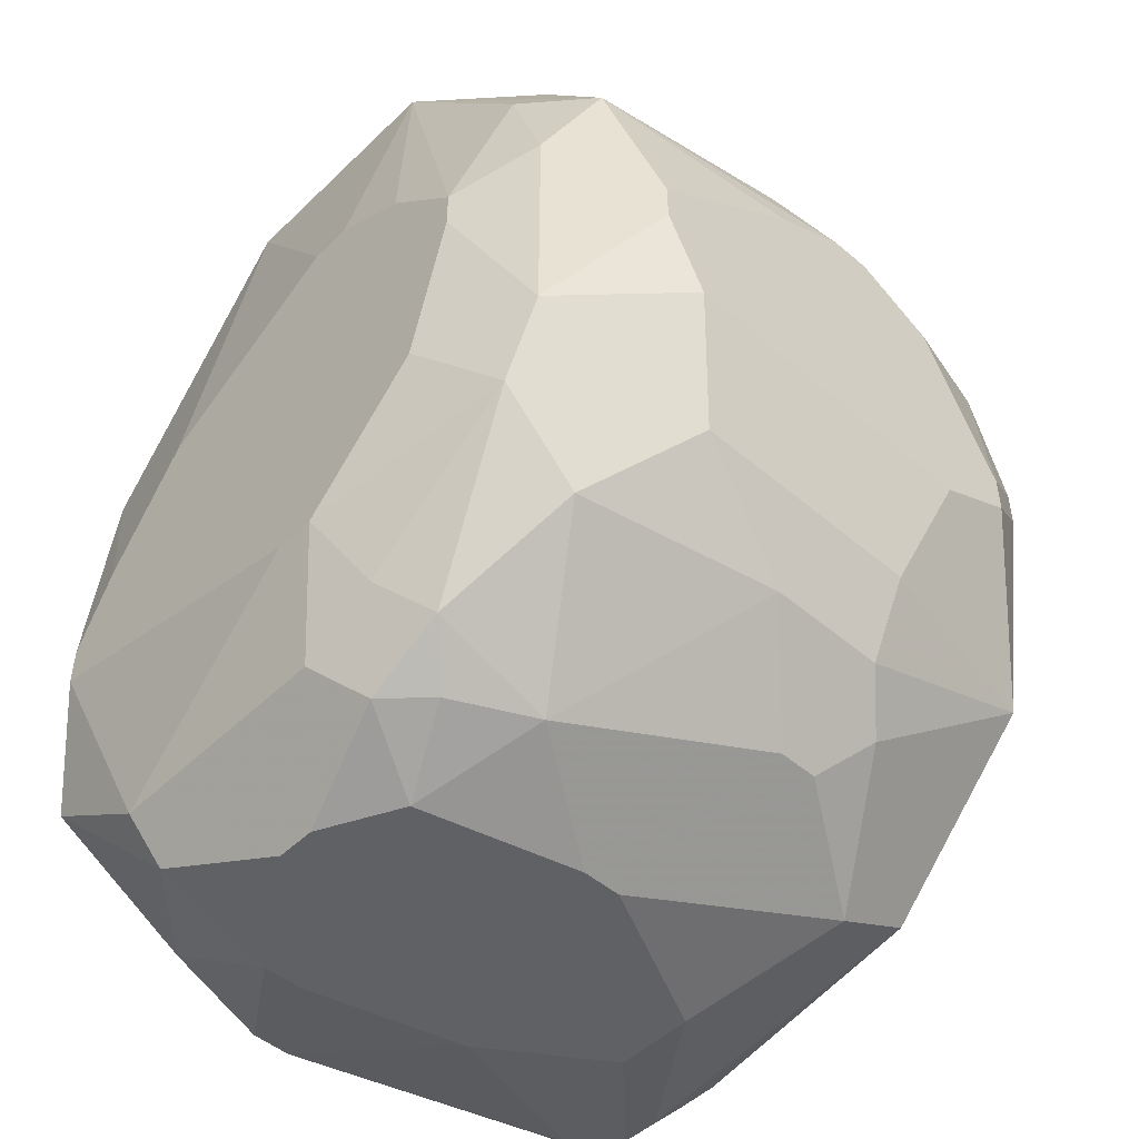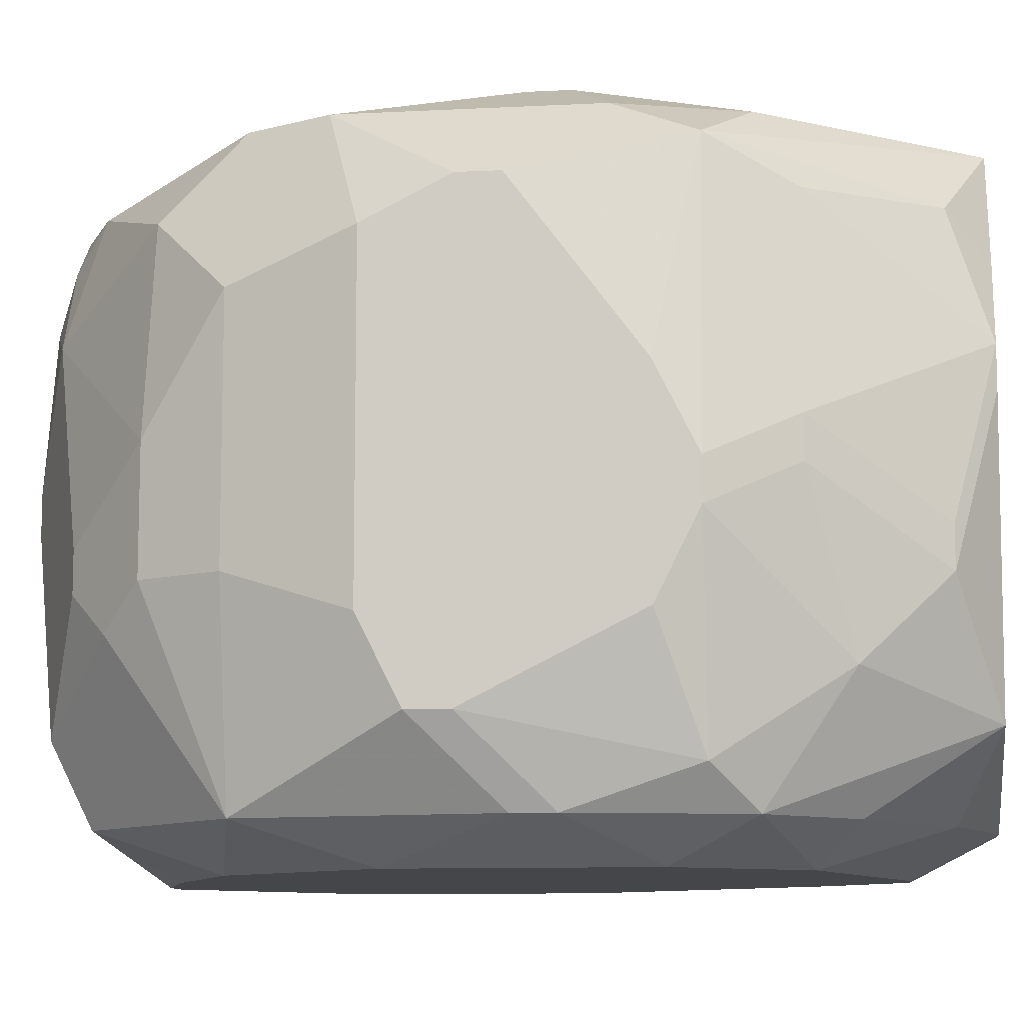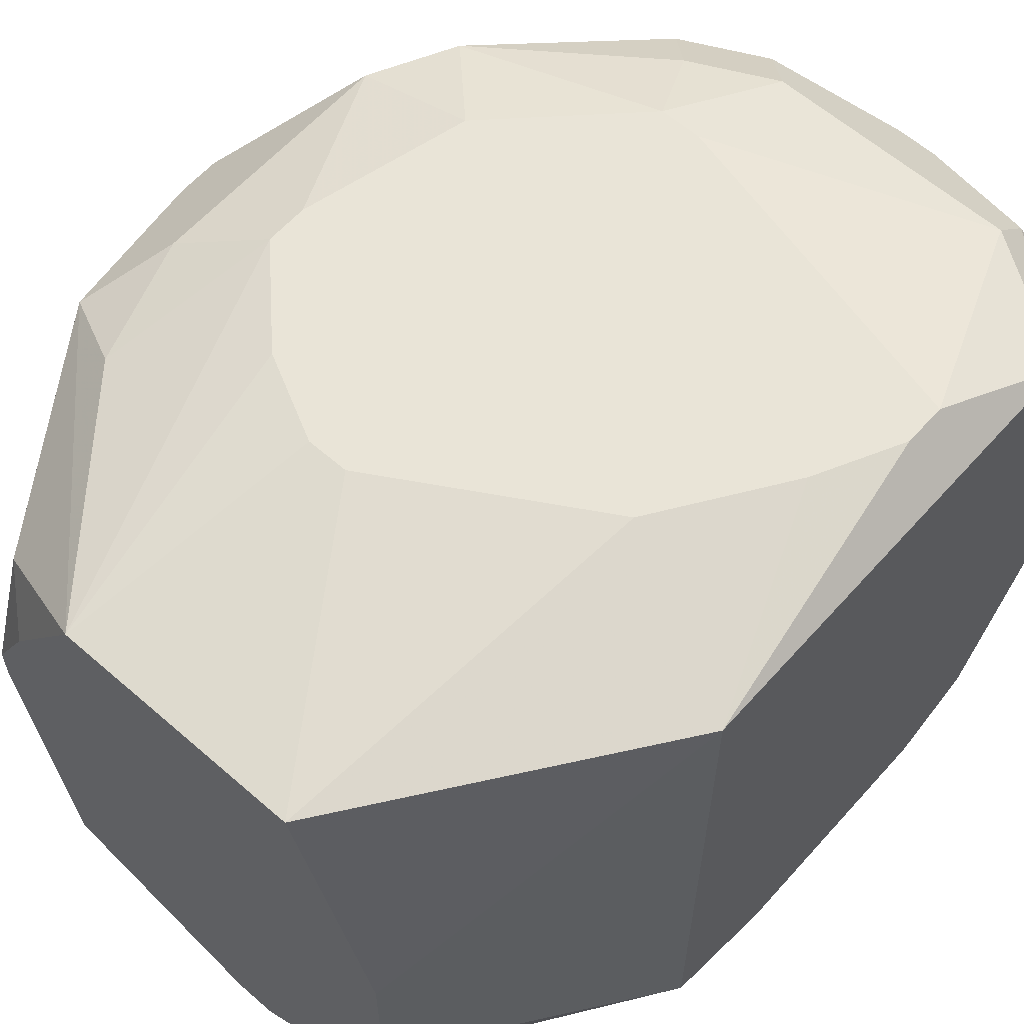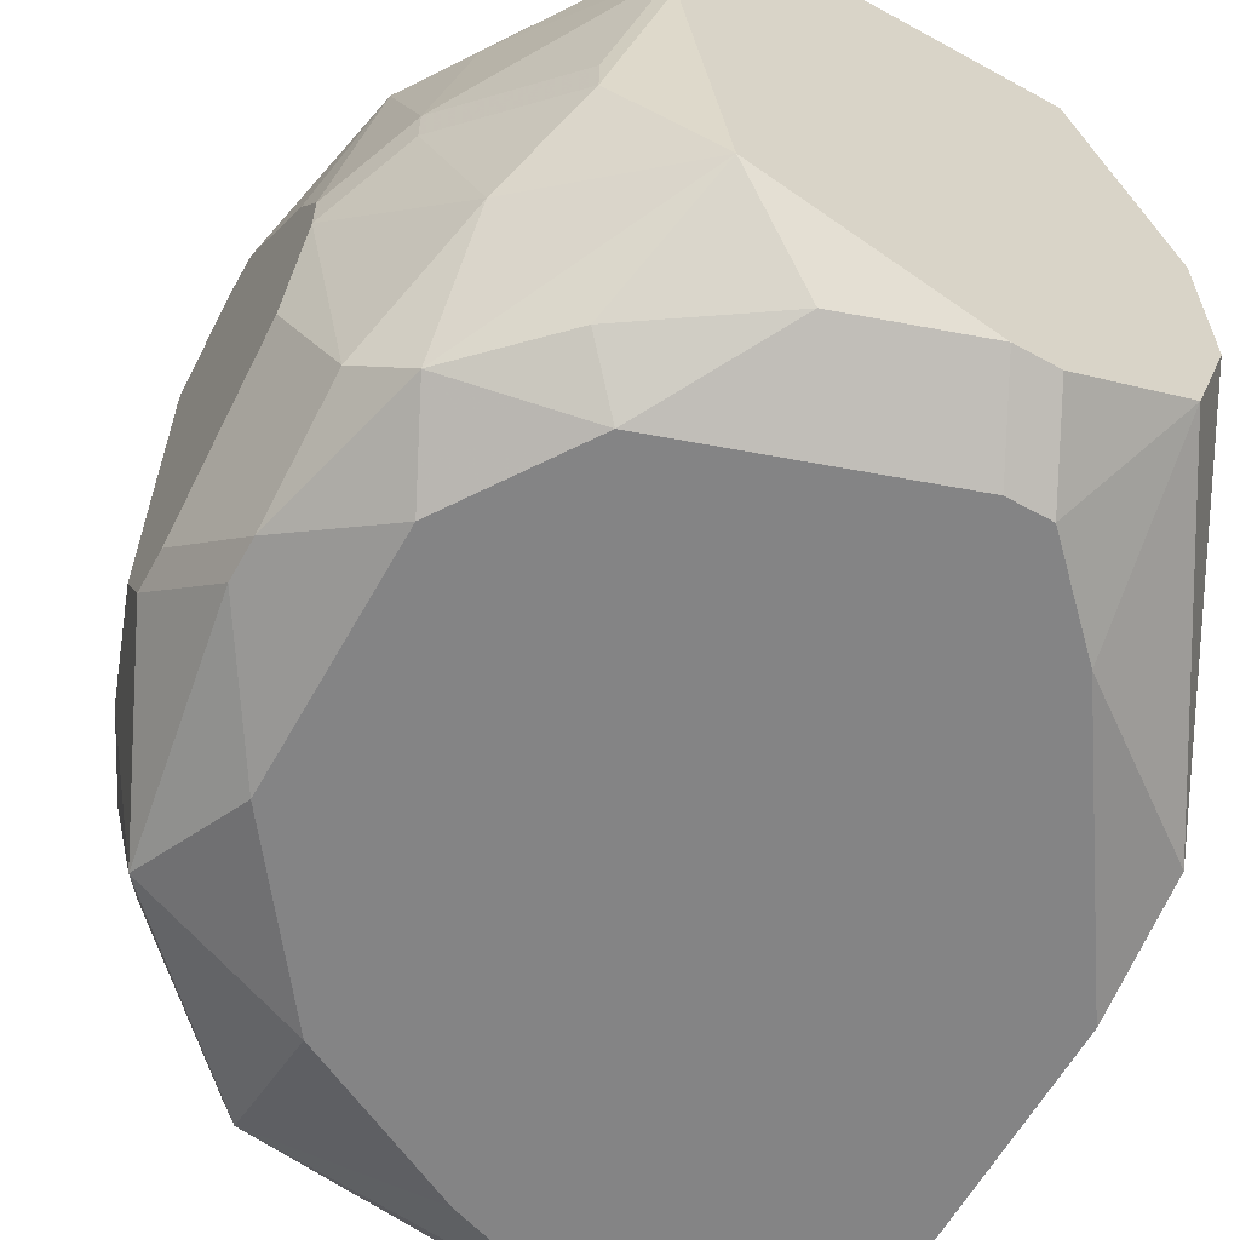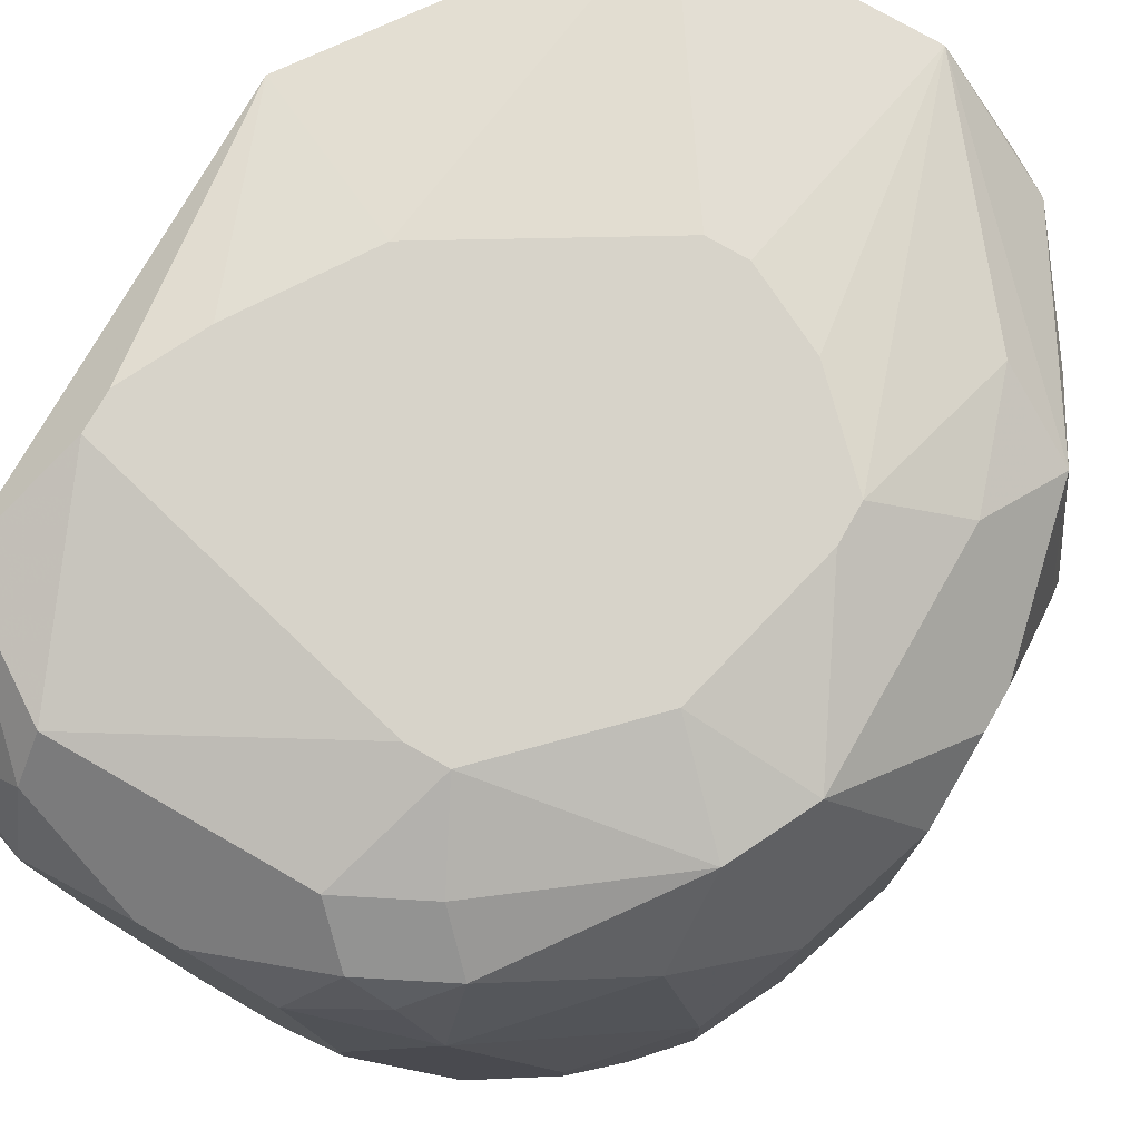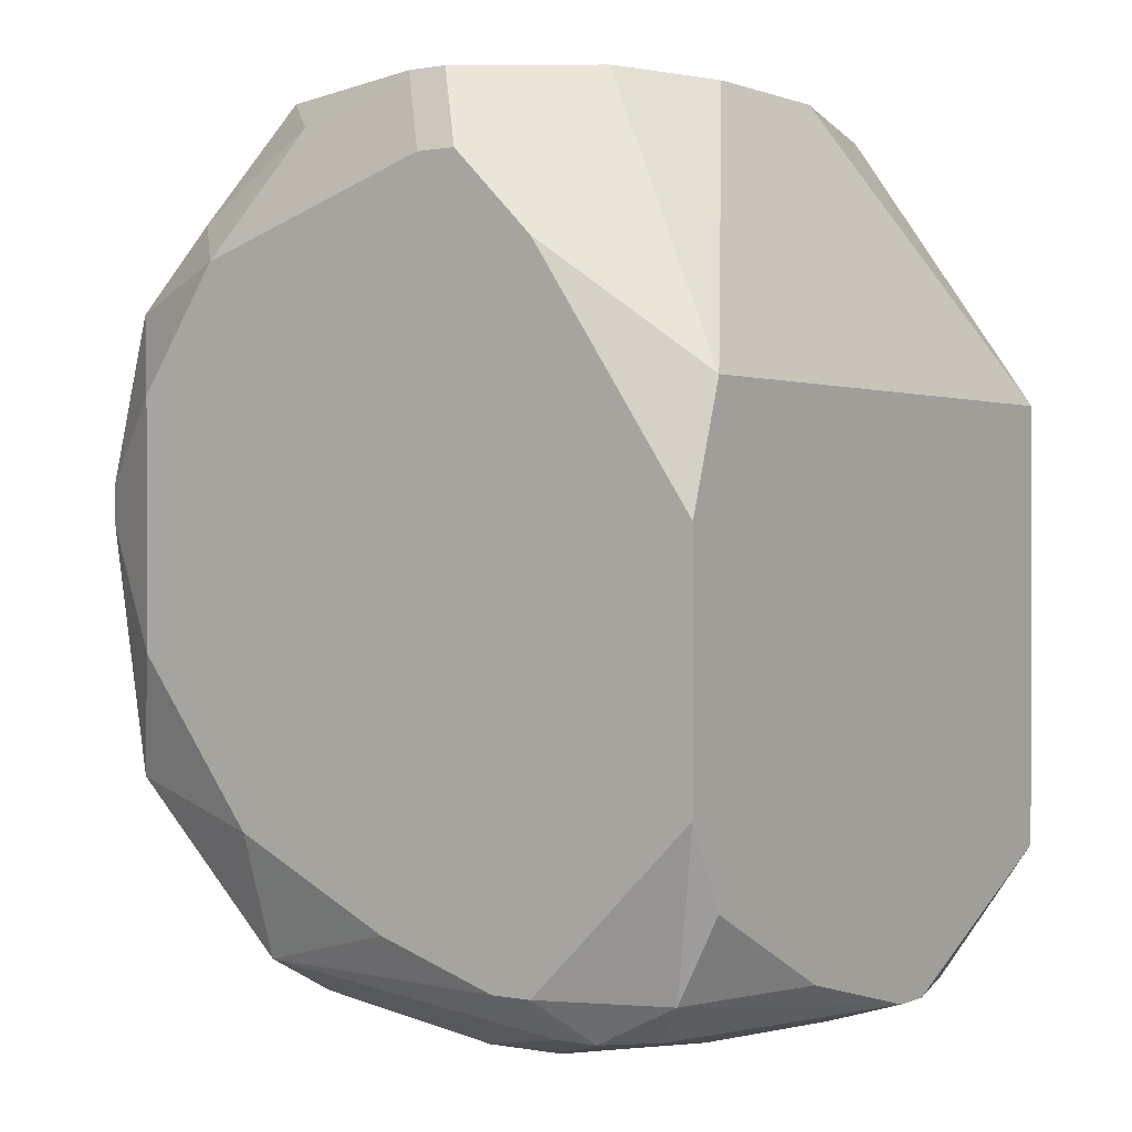
<metadata>
{"format":"obj","ext":"obj","renderer":"f3d","projection":"perspective","resolution":1024,"background":"white","views":[{"elev":-49.1,"azim":-133.3,"up":"+Z"},{"elev":-9.9,"azim":-82.4,"up":"+Y"},{"elev":61.1,"azim":41.6,"up":"+Y"},{"elev":-61.5,"azim":-29.2,"up":"+Y"},{"elev":76.4,"azim":-150.2,"up":"+Y"},{"elev":0.5,"azim":34.8,"up":"+Z"}]}
</metadata>
<code>
v -0.04199 -0.01864 -0.3566
v 0.0218 0.02743 -0.3389
v 0.0218 0.02743 -0.3779
v 0.0218 0.006166 -0.3885
v -0.04199 -0.01864 -0.3531
v 0.0218 0.002622 -0.3885
v 0.0218 -0.01155 -0.385
v 0.0218 -0.02573 -0.3389
v 0.0218 -0.02573 -0.3779
v 0.0218 -0.02927 -0.3495
v 0.0218 -0.02927 -0.3708
v 0.01826 0.03097 -0.3637
v 0.01826 0.03097 -0.3672
v 0.01826 0.0168 -0.3885
v 0.01826 -0.02573 -0.385
v 0.01471 0.03097 -0.3566
v -0.04199 -0.01155 -0.3601
v 0.01471 -0.02219 -0.3885
v 0.01117 0.02743 -0.385
v 0.01117 0.02389 -0.3885
v 0.01117 0.01325 -0.392
v 0.01117 0.00971 -0.392
v 0.01117 0.006166 -0.3141
v 0.01117 -0.00801 -0.3141
v 0.01117 -0.02573 -0.3885
v 0.007626 -0.02573 -0.3885
v 0.007626 0.03097 -0.346
v 0.007626 -0.004466 -0.392
v -0.04199 -0.01155 -0.3389
v 0.007626 -0.01864 -0.3141
v 0.007626 -0.02927 -0.3282
v 0.007626 -0.02927 -0.385
v 0.004082 -0.02927 -0.385
v 0.004082 0.02743 -0.3141
v -0.003006 0.02034 -0.392
v 0.0005377 0.02034 -0.392
v 0.0005377 -0.0151 -0.392
v 0.0005377 -0.02927 -0.3212
v -0.003006 -0.02927 -0.3212
v -0.00655 -0.0151 -0.392
v -0.003006 -0.02573 -0.3141
v -0.00655 -0.02573 -0.3141
v -0.00655 -0.02927 -0.3814
v -0.01009 0.02743 -0.385
v -0.01009 0.0168 -0.392
v -0.01364 0.03097 -0.3353
v -0.01009 0.03097 -0.3353
v -0.01364 0.03097 -0.3743
v -0.01009 0.03097 -0.3743
v -0.01364 0.02389 -0.3885
v -0.01364 0.002622 -0.392
v -0.01364 -0.0009223 -0.392
v -0.04199 -0.004466 -0.3353
v -0.01718 0.02743 -0.3141
v -0.01718 0.02743 -0.3814
v -0.04199 -0.0009223 -0.3353
v -0.01718 0.02034 -0.3885
v -0.01718 -0.02573 -0.3176
v -0.02073 0.03097 -0.3389
v -0.02073 0.02389 -0.385
v -0.02073 0.01325 -0.3885
v -0.02073 -0.01864 -0.3885
v -0.02073 -0.02573 -0.385
v -0.02073 -0.02927 -0.3743
v -0.02427 0.03097 -0.3637
v -0.02427 0.0168 -0.3141
v -0.02427 -0.01864 -0.3141
v -0.02427 -0.02927 -0.3282
v -0.02781 0.03097 -0.346
v -0.02781 0.03097 -0.3495
v -0.02781 0.02034 -0.3176
v -0.02781 0.00971 -0.3141
v -0.02781 0.006166 -0.3141
v -0.02781 -0.004466 -0.385
v -0.02781 -0.00801 -0.385
v -0.02781 -0.02573 -0.3247
v -0.03136 0.02743 -0.3318
v -0.03136 0.02743 -0.3708
v -0.03136 0.02034 -0.3779
v -0.04199 0.006166 -0.3389
v -0.03136 -0.004466 -0.3176
v -0.03136 -0.00801 -0.3176
v -0.03136 -0.01155 -0.3814
v -0.03136 -0.02927 -0.3389
v -0.03136 -0.02927 -0.3601
v -0.0349 0.02743 -0.3424
v -0.0349 0.02743 -0.3637
v -0.0349 0.02034 -0.3282
v -0.0349 0.002622 -0.3779
v -0.0349 -0.00801 -0.3779
v -0.0349 -0.0151 -0.3247
v -0.0349 -0.02573 -0.3318
v -0.0349 -0.02573 -0.3708
v -0.03845 0.02389 -0.3353
v -0.03845 0.01325 -0.3708
v -0.03845 0.002622 -0.3282
v -0.03845 -0.0009223 -0.3282
v -0.03845 -0.00801 -0.3708
v -0.03845 -0.02219 -0.3353
v -0.04199 0.0168 -0.3601
v -0.03845 -0.02573 -0.346
v -0.03845 -0.02573 -0.3495
v -0.04199 0.02034 -0.3495
v -0.04199 0.02034 -0.3531
f 4 14 3
f 48 78 65
f 20 3 14
f 87 65 78
f 23 24 8
f 23 8 2
f 23 2 34
f 12 2 3
f 12 3 13
f 63 93 62
f 15 9 11
f 15 11 32
f 15 32 25
f 19 44 48
f 19 48 49
f 19 49 13
f 19 13 3
f 19 3 20
f 55 60 78
f 55 78 48
f 55 48 44
f 55 44 60
f 79 78 60
f 79 60 61
f 79 61 89
f 70 87 86
f 70 86 69
f 70 65 87
f 80 94 103
f 80 56 94
f 96 94 56
f 71 54 94
f 77 94 54
f 77 54 69
f 77 69 86
f 77 86 94
f 82 91 67
f 98 93 17
f 58 67 76
f 64 93 63
f 92 76 67
f 92 67 91
f 18 15 25
f 18 25 37
f 18 6 15
f 7 15 6
f 7 6 4
f 7 4 3
f 7 3 2
f 7 2 8
f 7 8 10
f 7 10 11
f 7 11 9
f 7 9 15
f 21 36 20
f 21 20 14
f 21 14 4
f 21 4 6
f 21 6 22
f 50 60 44
f 74 89 61
f 97 91 82
f 88 71 94
f 88 94 96
f 88 96 72
f 88 72 71
f 66 71 72
f 66 54 71
f 59 69 54
f 27 47 34
f 27 34 2
f 73 82 67
f 81 82 73
f 81 73 72
f 81 72 96
f 81 96 97
f 81 97 82
f 100 87 78
f 90 89 74
f 90 74 75
f 90 93 98
f 53 91 97
f 53 97 96
f 53 96 56
f 31 10 8
f 30 31 8
f 30 8 24
f 68 58 76
f 68 76 92
f 68 92 84
f 85 93 64
f 43 64 63
f 102 93 85
f 40 37 25
f 40 25 26
f 40 26 63
f 40 63 62
f 40 62 52
f 28 18 37
f 28 22 6
f 28 6 18
f 51 52 62
f 51 62 75
f 51 75 74
f 51 74 61
f 51 61 45
f 35 50 44
f 35 44 19
f 35 19 20
f 35 20 36
f 35 36 21
f 35 21 22
f 35 22 28
f 35 28 37
f 35 37 40
f 35 40 52
f 35 52 51
f 35 51 45
f 35 45 50
f 57 50 45
f 57 45 61
f 57 61 60
f 57 60 50
f 46 59 54
f 46 54 34
f 46 34 47
f 16 27 2
f 16 2 12
f 16 12 13
f 16 13 49
f 16 49 48
f 16 48 65
f 16 65 70
f 16 70 69
f 16 69 59
f 16 59 46
f 16 46 47
f 16 47 27
f 95 100 78
f 95 78 79
f 95 79 89
f 95 89 90
f 95 90 98
f 95 98 17
f 95 17 100
f 104 103 94
f 104 94 86
f 104 86 87
f 104 87 100
f 83 90 75
f 83 75 62
f 83 62 93
f 83 93 90
f 33 43 63
f 33 63 26
f 33 26 25
f 33 25 32
f 99 92 91
f 99 91 53
f 99 53 29
f 5 99 29
f 101 99 5
f 101 102 85
f 101 85 84
f 101 84 92
f 101 92 99
f 1 5 29
f 1 29 53
f 1 53 56
f 1 56 80
f 1 80 103
f 1 103 104
f 1 104 100
f 1 100 17
f 1 17 93
f 1 93 102
f 1 102 101
f 1 101 5
f 38 31 30
f 38 30 41
f 42 41 30
f 42 30 24
f 42 24 23
f 42 23 34
f 42 34 54
f 42 54 66
f 42 66 72
f 42 72 73
f 42 73 67
f 42 67 58
f 42 58 68
f 39 42 68
f 39 68 84
f 39 84 85
f 39 85 64
f 39 64 43
f 39 43 33
f 39 33 32
f 39 32 11
f 39 11 10
f 39 10 31
f 39 31 38
f 39 38 41
f 39 41 42

</code>
